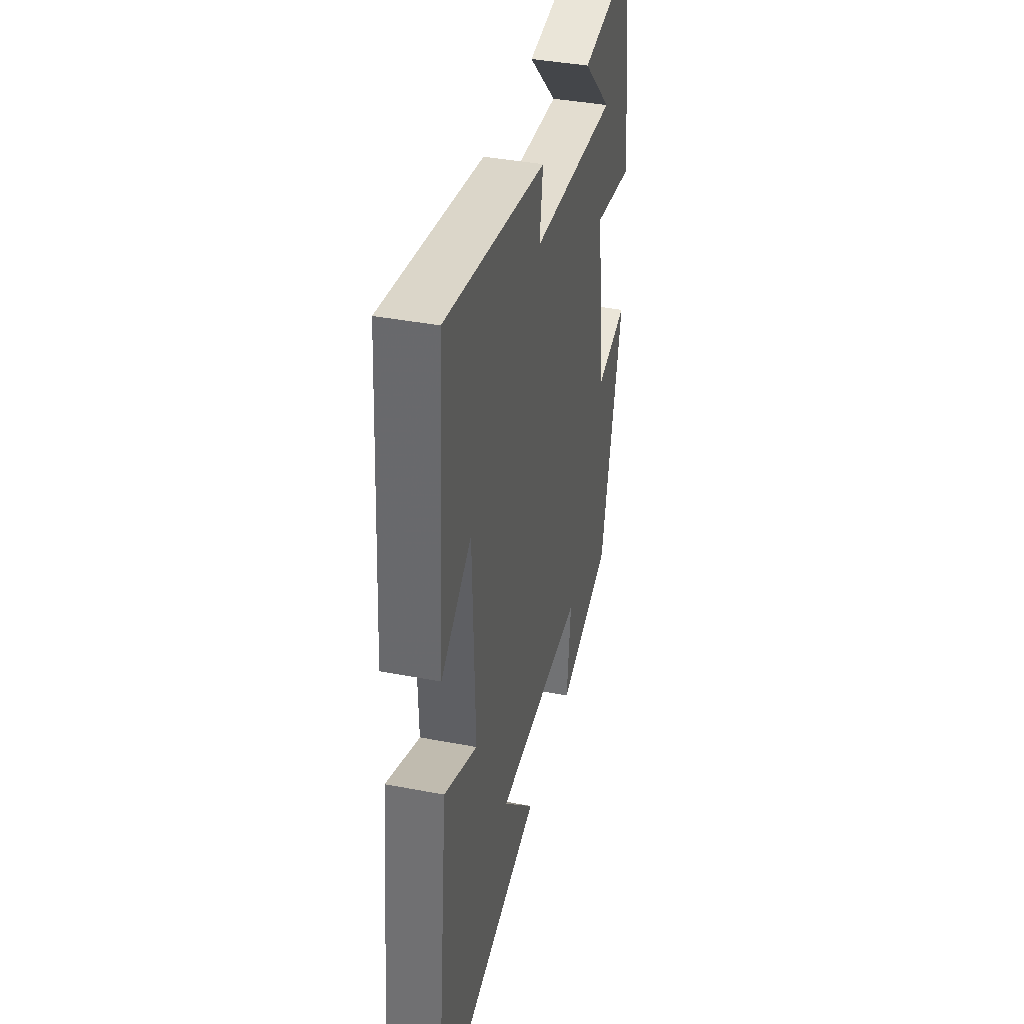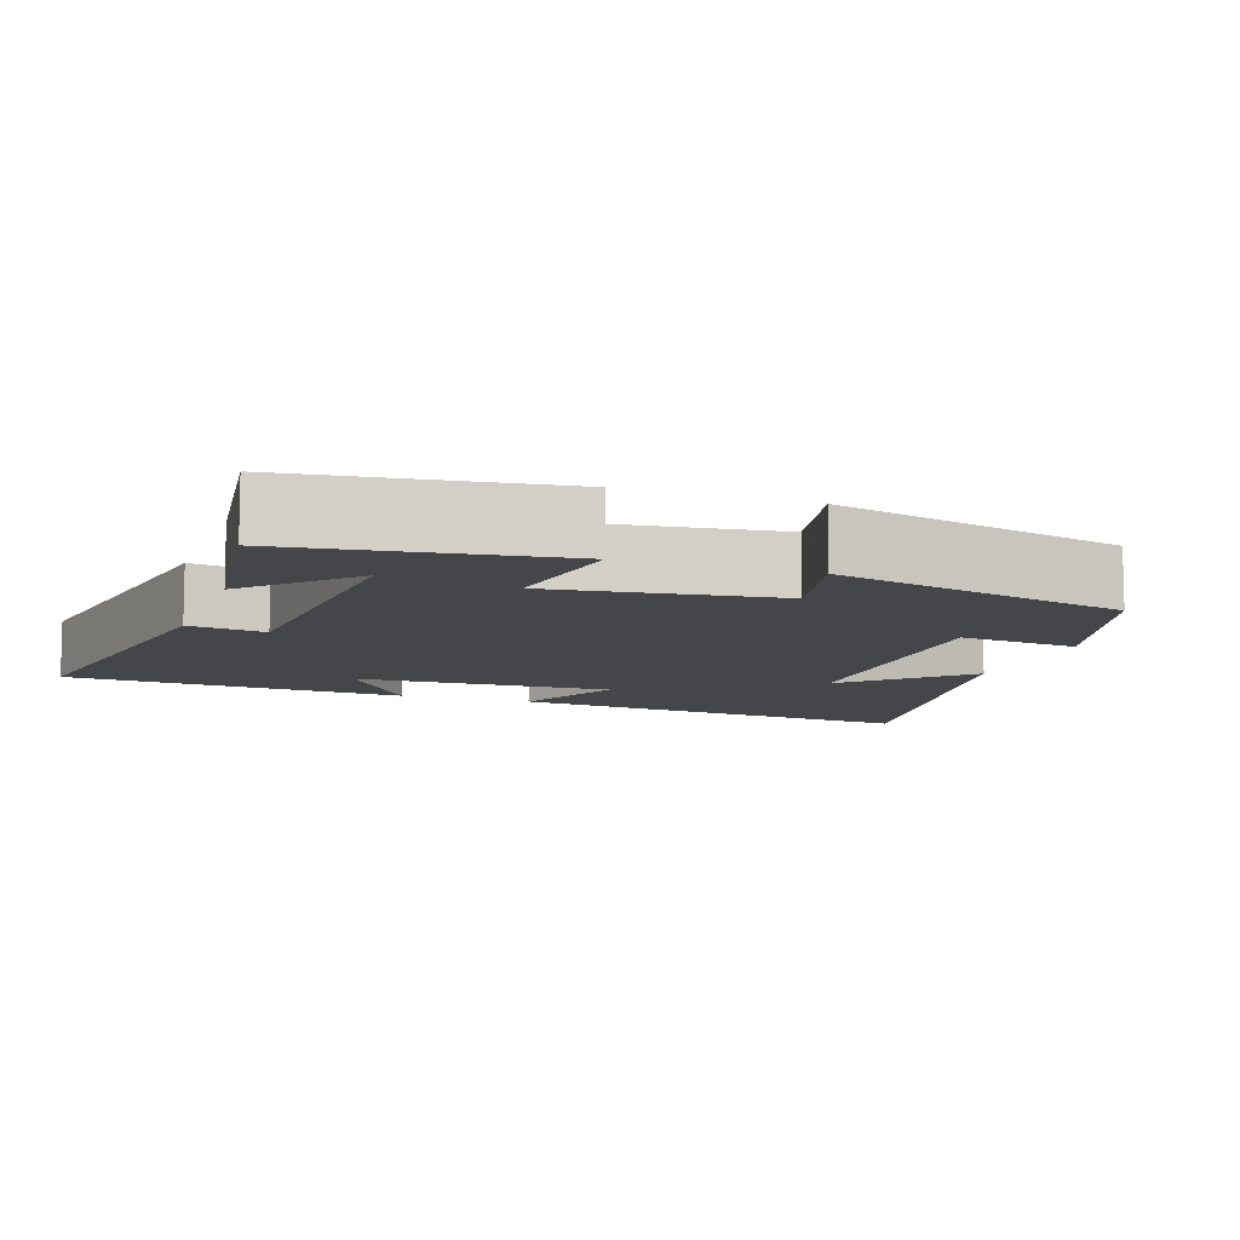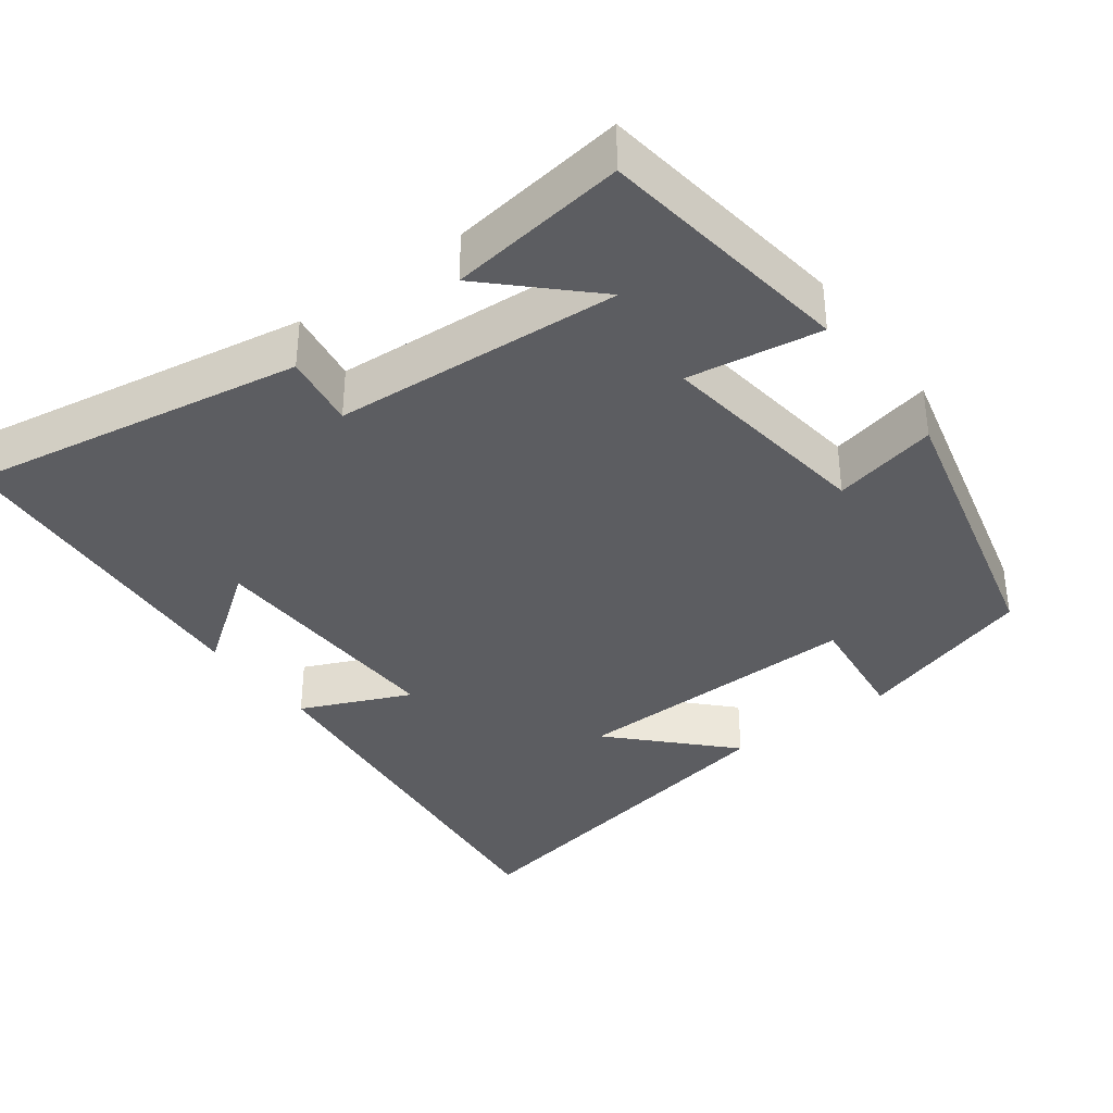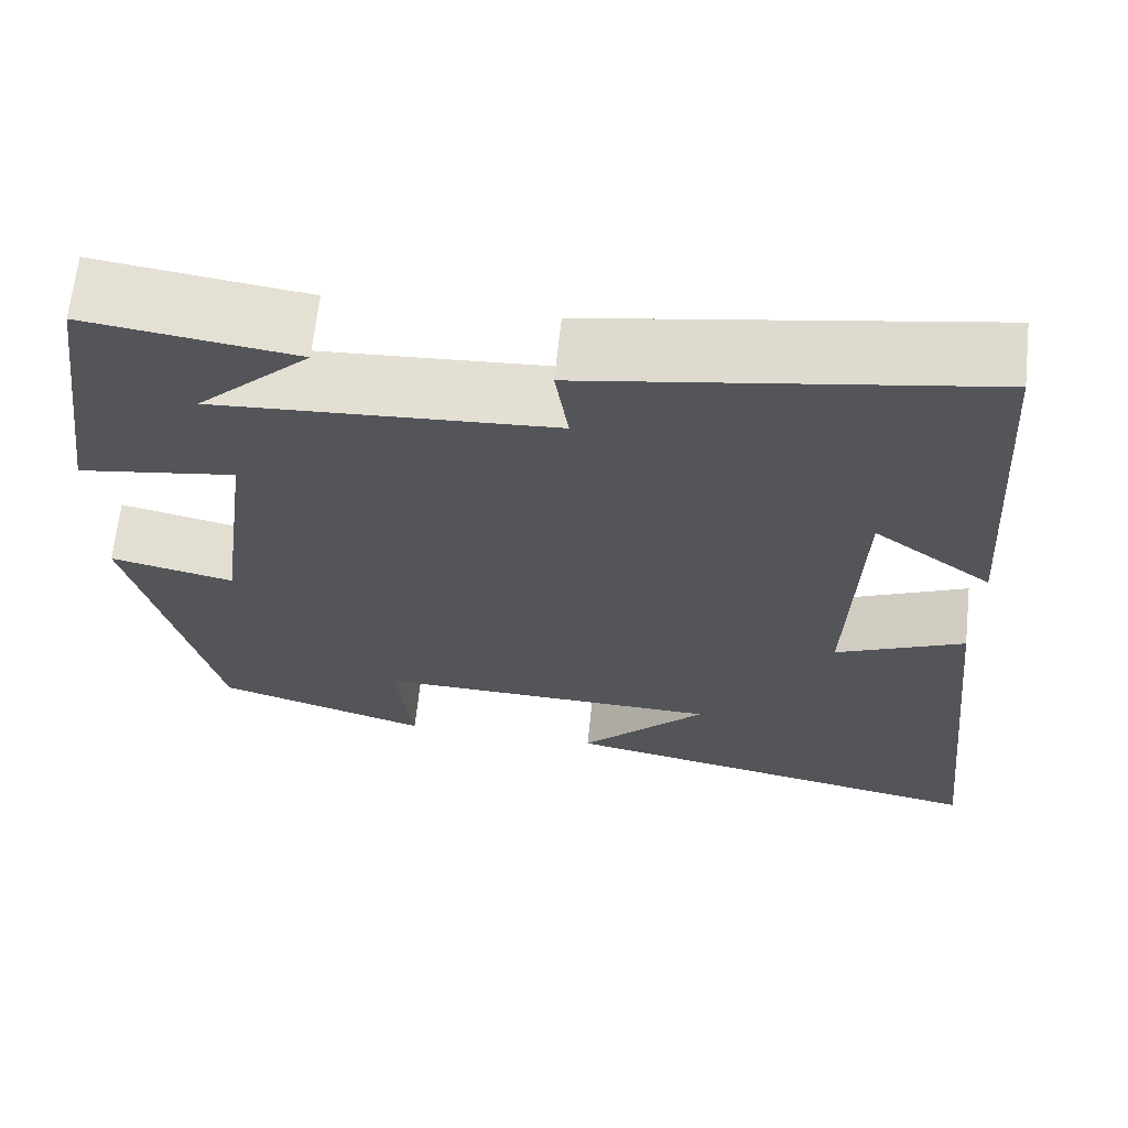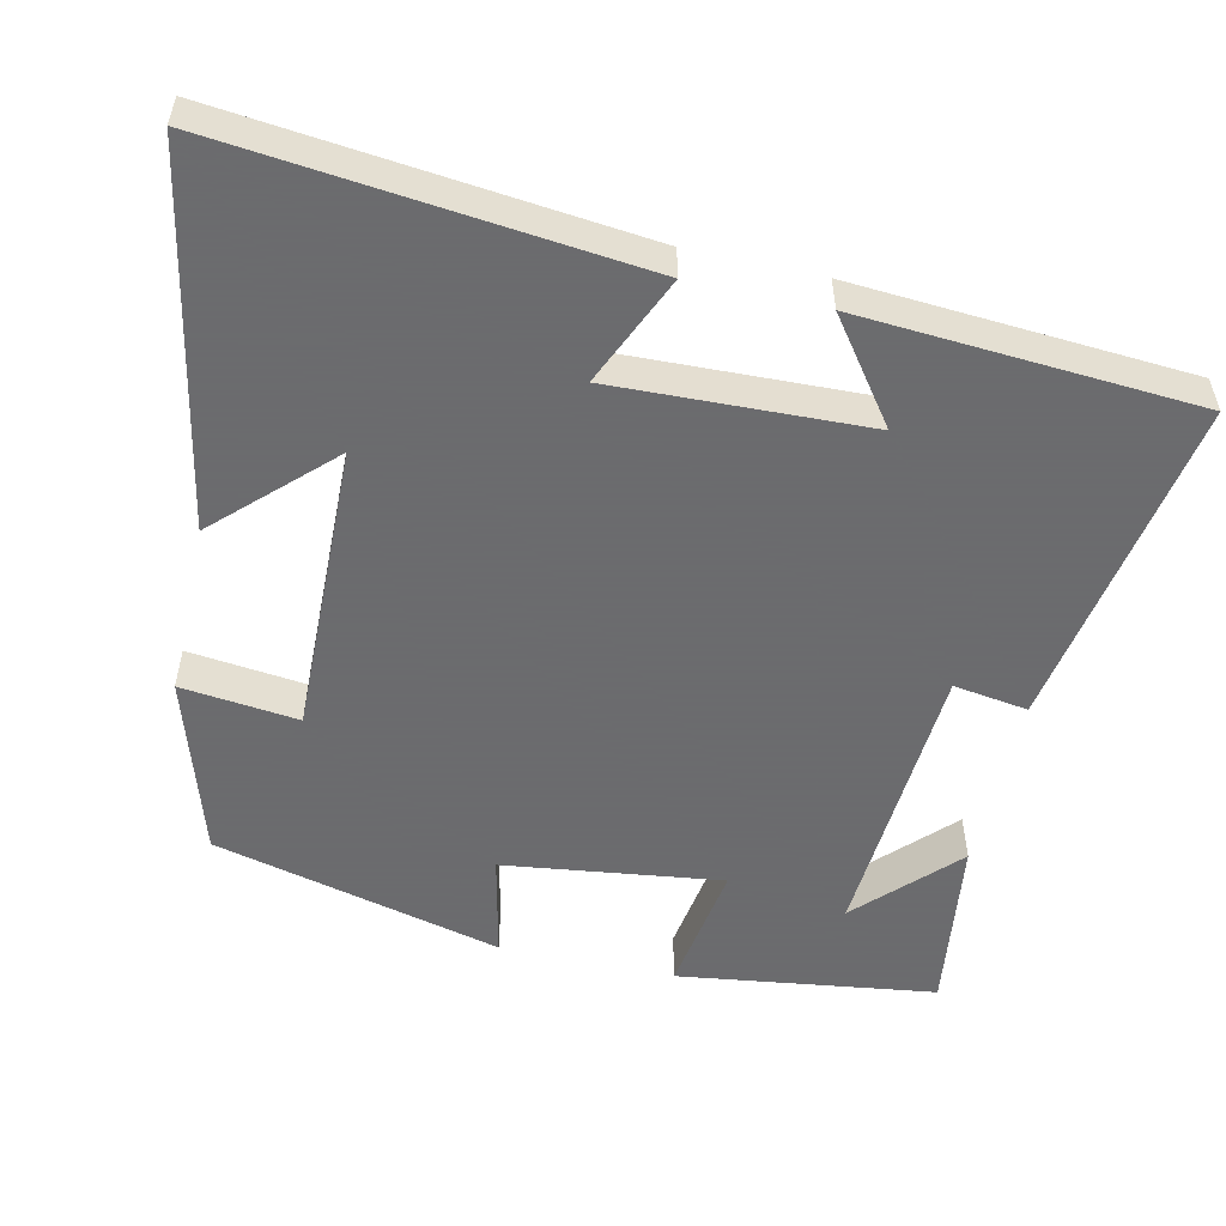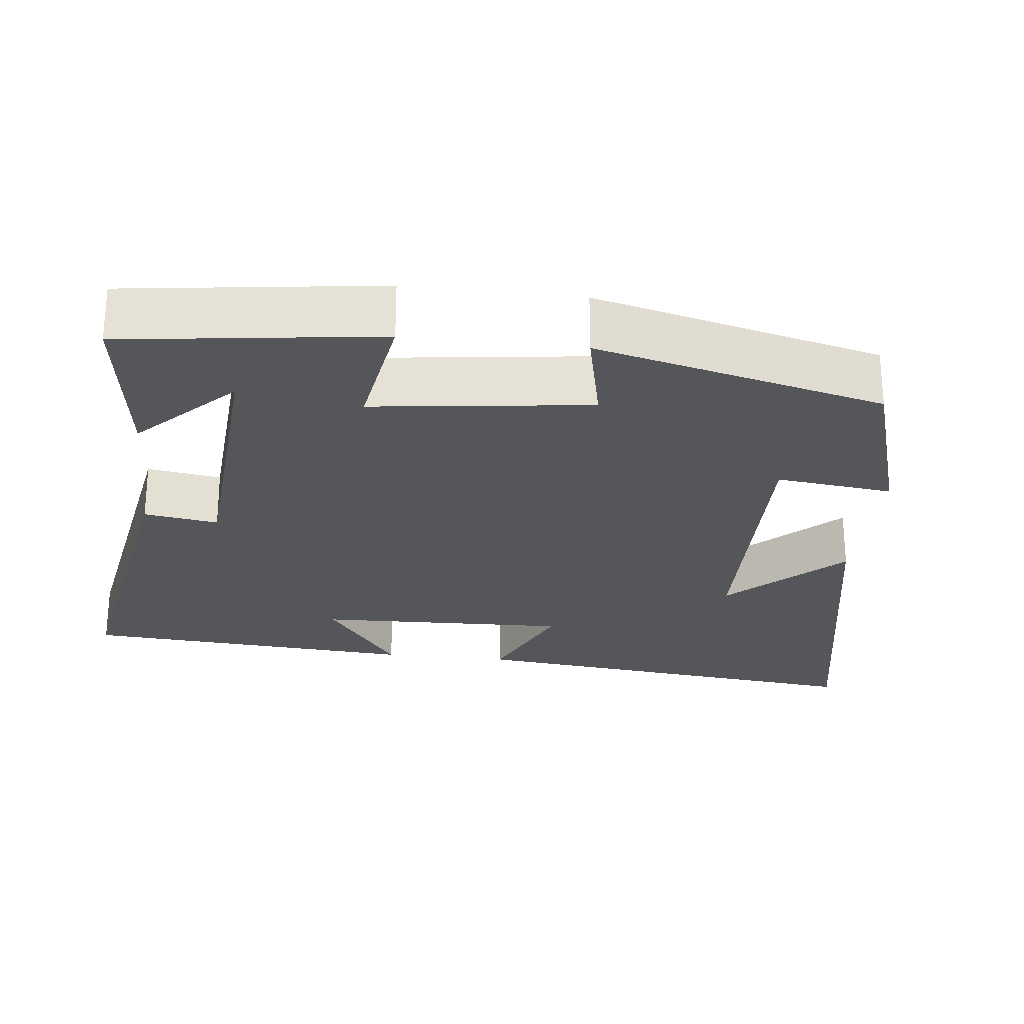
<metadata>
{"format":"obj","ext":"obj","renderer":"f3d","projection":"perspective","resolution":1024,"background":"white","views":[{"elev":38.8,"azim":-76.4,"up":"+Z"},{"elev":-9.4,"azim":70.7,"up":"+Y"},{"elev":-36.6,"azim":36.6,"up":"+Y"},{"elev":65.7,"azim":-173.9,"up":"+Z"},{"elev":-53.5,"azim":-102.7,"up":"+Y"},{"elev":-25.7,"azim":83.3,"up":"+Y"}]}
</metadata>
<code>
v -0.558 0.07 -0.596
v -0.5 0.07 -0.046
v -0.354 0.07 -0.11
v -0.366 0.07 0.226
v -0.5 0.07 0.128
v -0.47 0.07 0.575
v -0.023 0.07 0.5
v -0.038 0.07 0.401
v 0.344 0.07 0.377
v 0.217 0.07 0.5
v 0.453 0.07 0.532
v 0.5 0.07 0.19
v 0.323 0.07 0.217
v 0.361 0.07 -0.073
v 0.5 0.07 -0.042
v 0.405 0.07 -0.426
v 0.166 0.07 -0.5
v 0.184 0.07 -0.344
v -0.206 0.07 -0.354
v -0.064 0.07 -0.5
v -0.558 0 -0.596
v -0.5 0 -0.046
v -0.354 0 -0.11
v -0.366 0 0.226
v -0.5 0 0.128
v -0.47 0 0.575
v -0.023 0 0.5
v -0.038 0 0.401
v 0.344 0 0.377
v 0.217 0 0.5
v 0.453 0 0.532
v 0.5 0 0.19
v 0.323 0 0.217
v 0.361 0 -0.073
v 0.5 0 -0.042
v 0.405 0 -0.426
v 0.166 0 -0.5
v 0.184 0 -0.344
v -0.206 0 -0.354
v -0.064 0 -0.5
f 19 20 1
f 16 17 18
f 15 16 18
f 14 15 18
f 13 14 18 19
f 11 12 13
f 9 10 11
f 9 11 13
f 13 19 1
f 9 13 1
f 8 9 1
f 4 5 6 7
f 3 4 7 8
f 1 2 3
f 1 3 8
f 21 40 39
f 38 37 36
f 38 36 35
f 38 35 34
f 39 38 34 33
f 33 32 31
f 31 30 29
f 33 31 29
f 21 39 33
f 21 33 29
f 21 29 28
f 27 26 25 24
f 28 27 24 23
f 23 22 21
f 28 23 21
f 1 21 22 2
f 2 22 23 3
f 3 23 24 4
f 4 24 25 5
f 5 25 26 6
f 6 26 27 7
f 7 27 28 8
f 8 28 29 9
f 9 29 30 10
f 10 30 31 11
f 11 31 32 12
f 12 32 33 13
f 13 33 34 14
f 14 34 35 15
f 15 35 36 16
f 16 36 37 17
f 17 37 38 18
f 18 38 39 19
f 19 39 40 20
f 20 40 21 1

</code>
